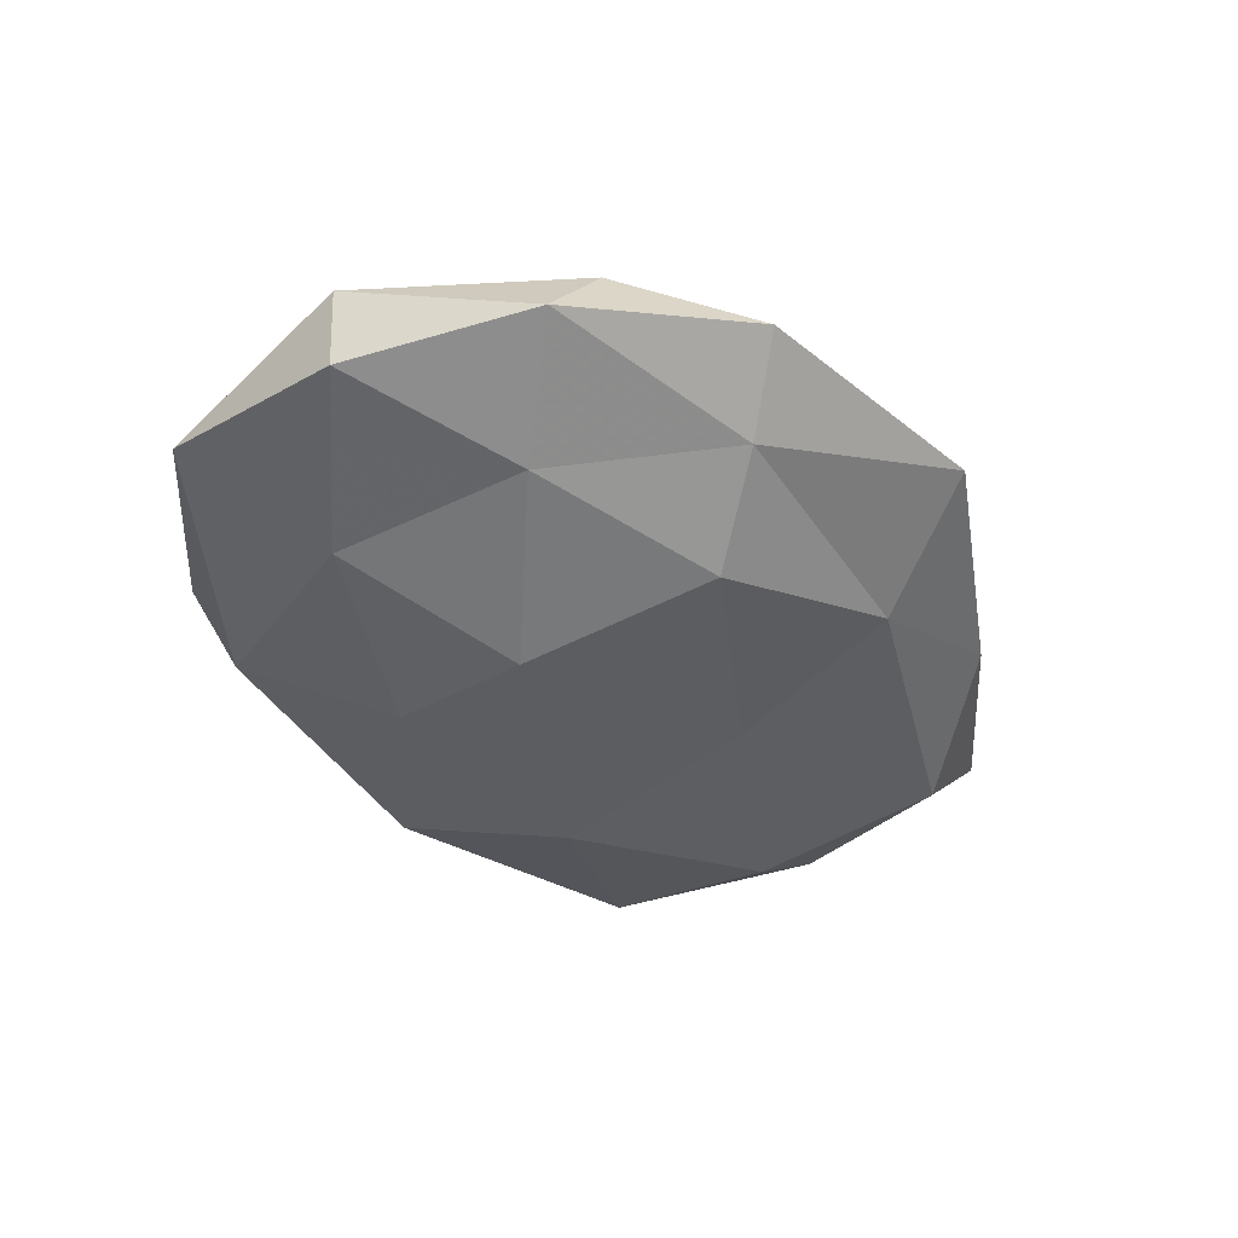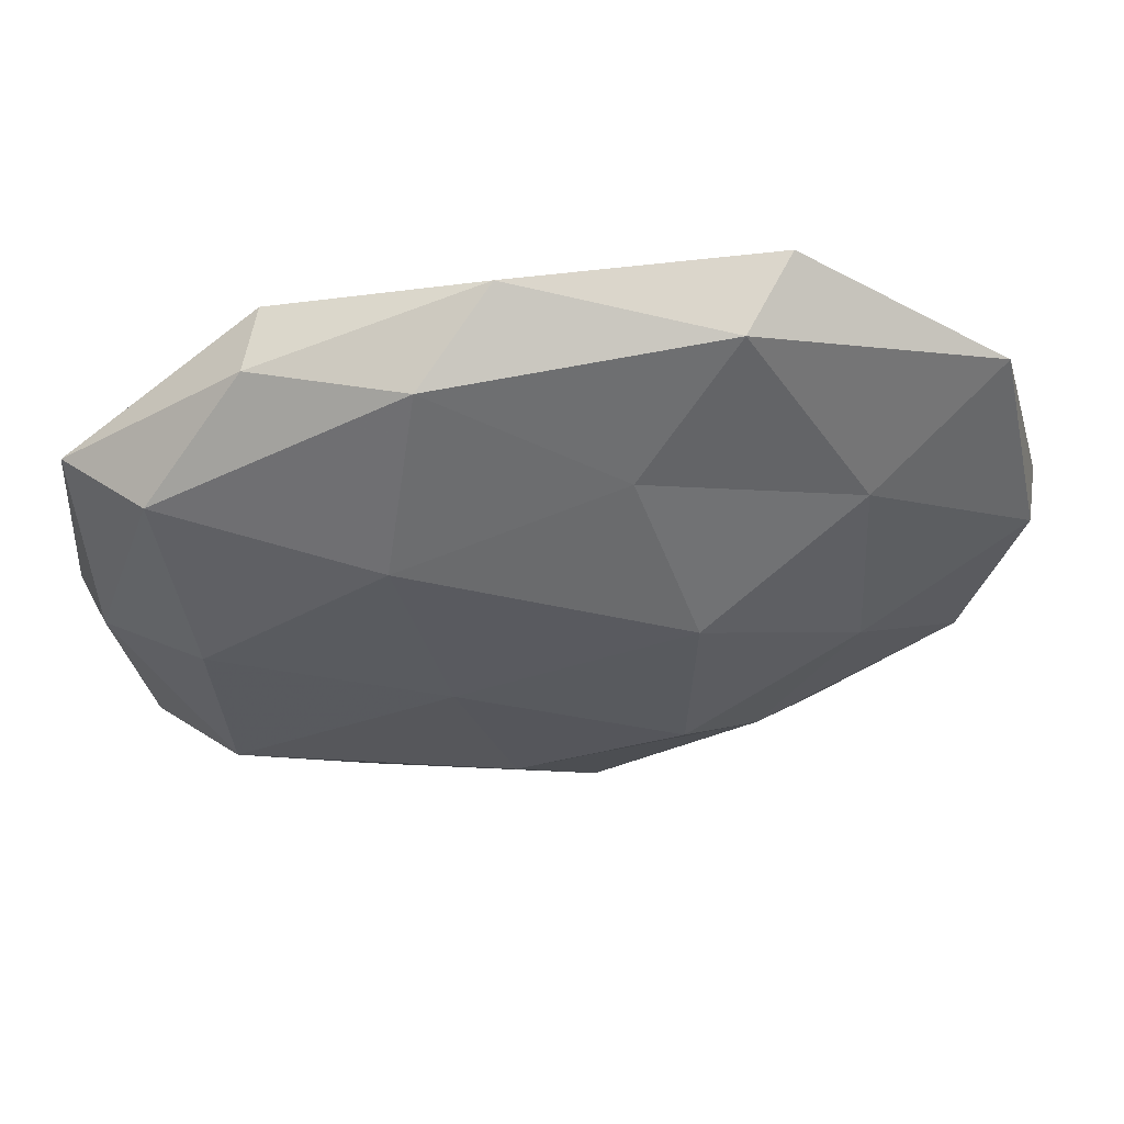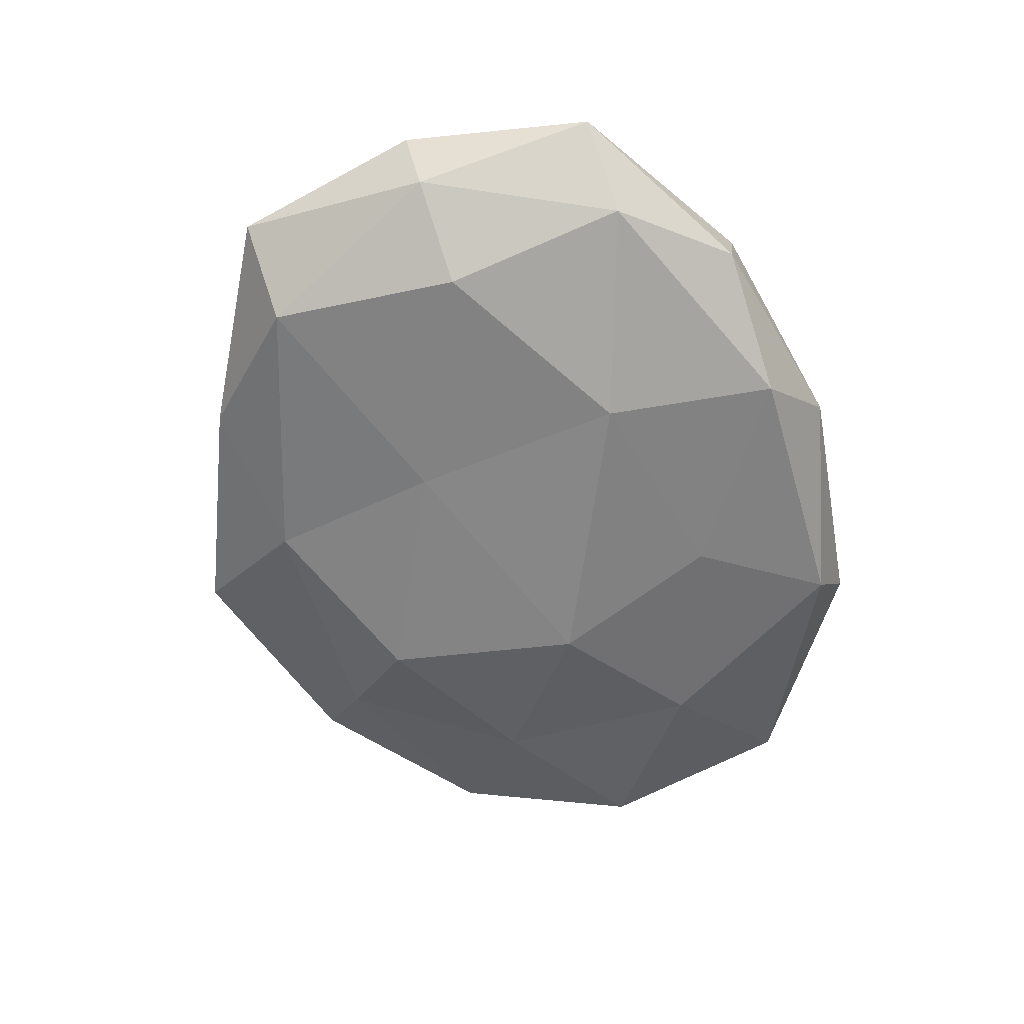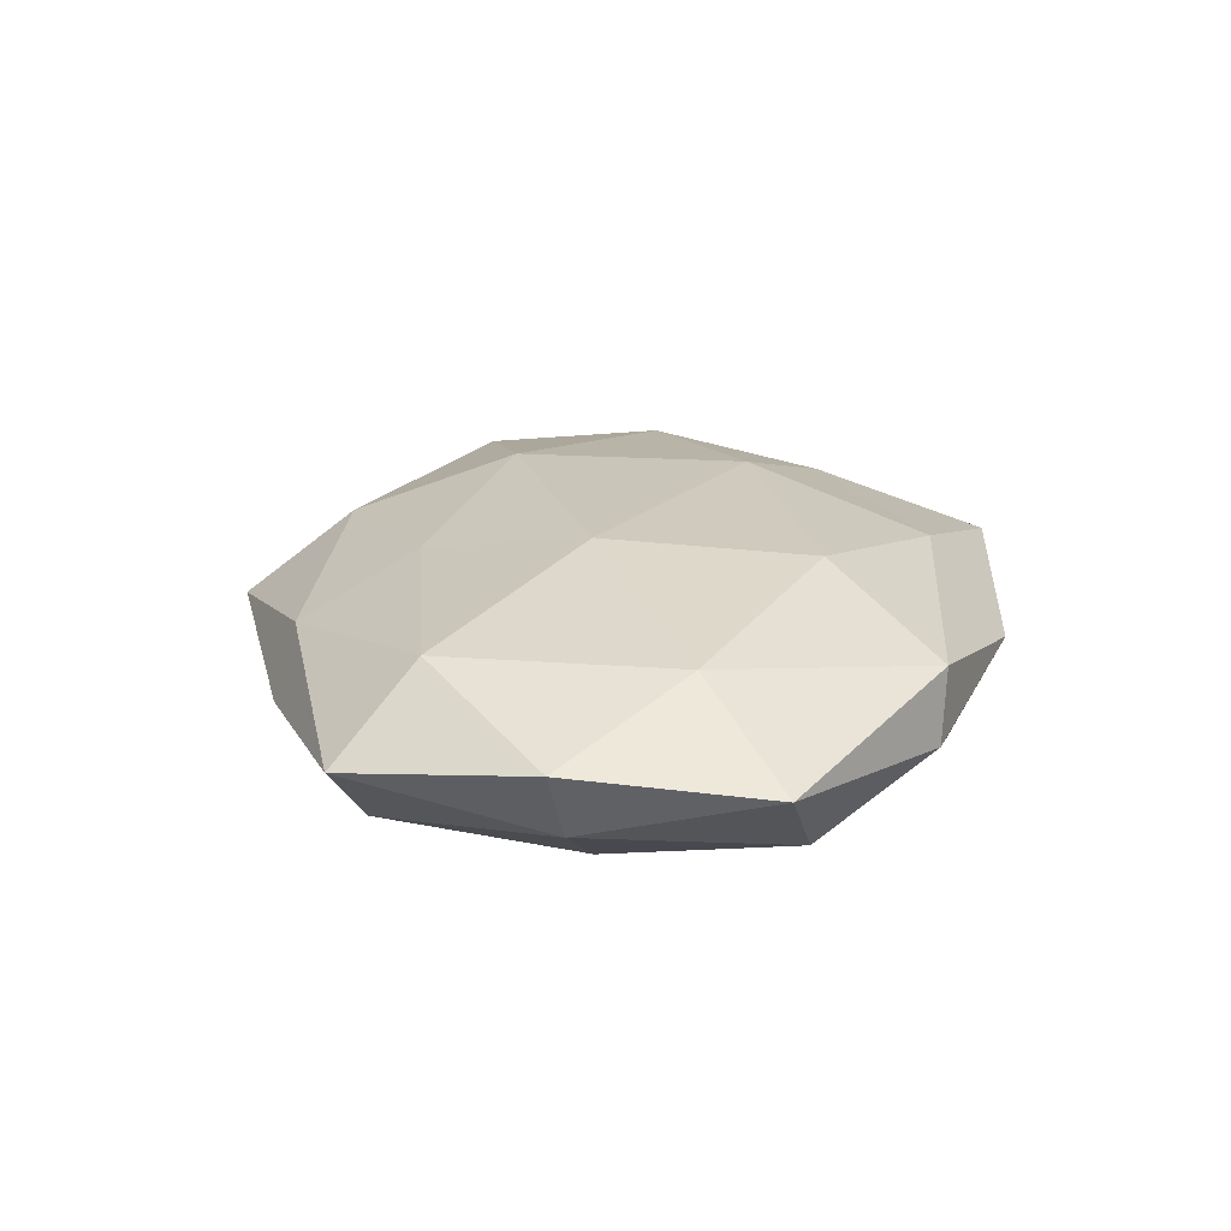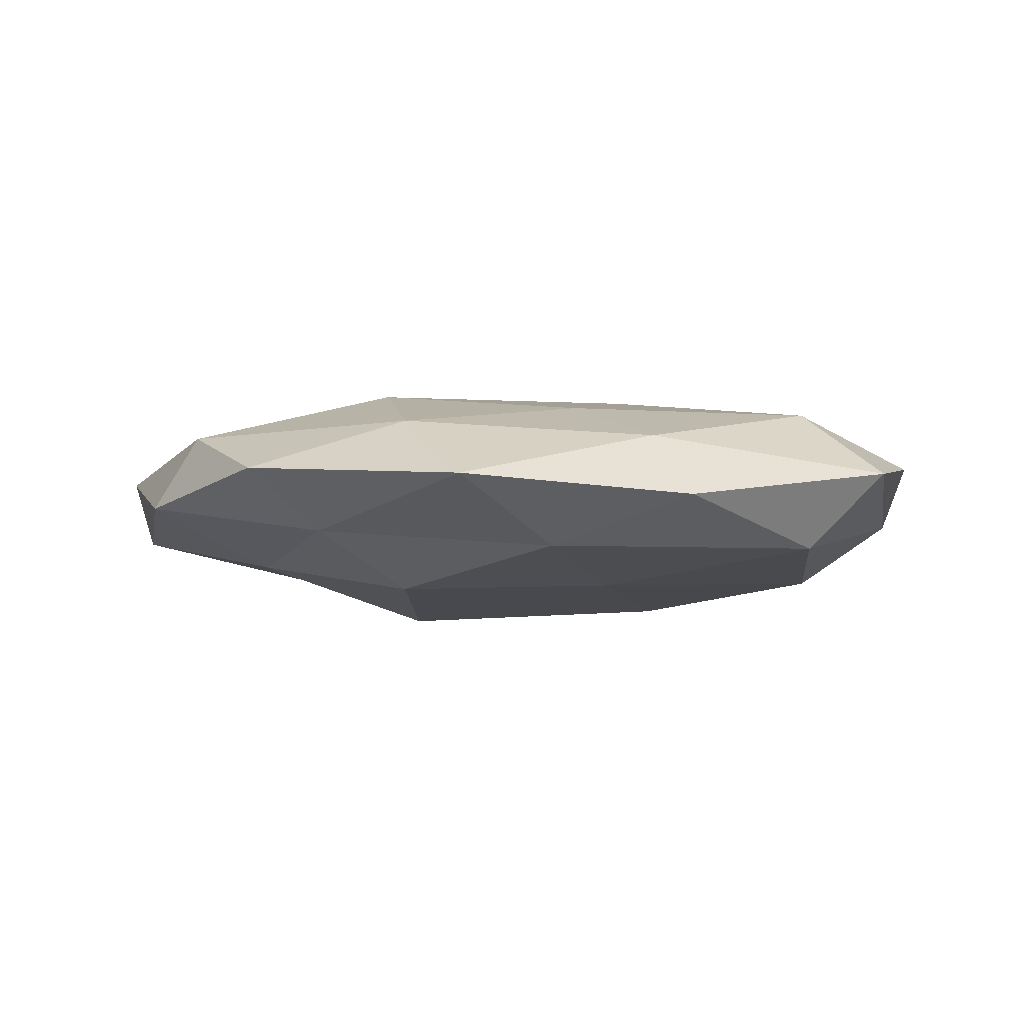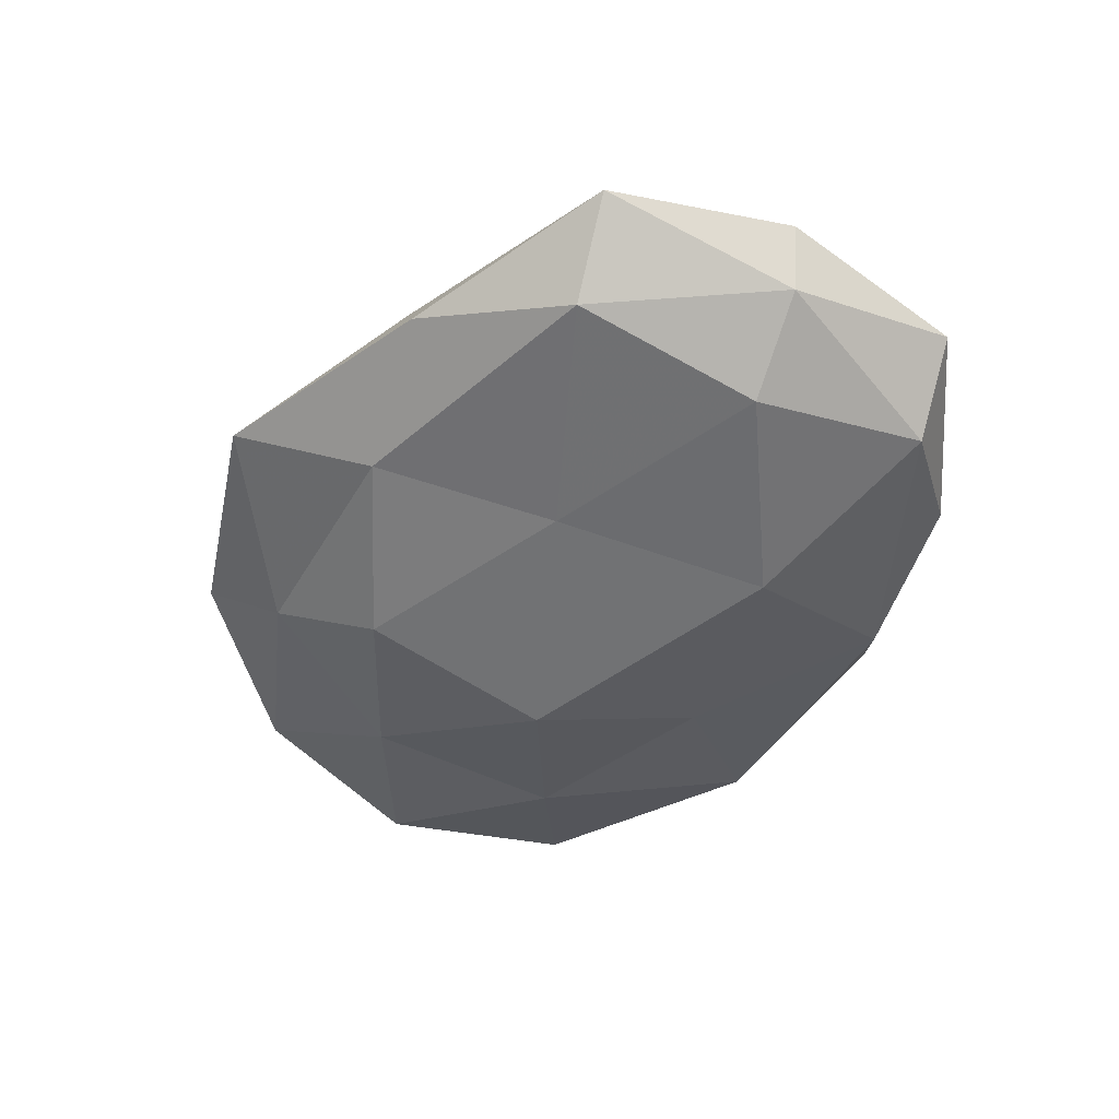
<metadata>
{"format":"obj","ext":"obj","renderer":"f3d","projection":"perspective","resolution":1024,"background":"white","views":[{"elev":-41.3,"azim":-62.4,"up":"+Z"},{"elev":52.4,"azim":174.3,"up":"+Y"},{"elev":-59.2,"azim":102.0,"up":"+Z"},{"elev":22.0,"azim":94.4,"up":"+Z"},{"elev":-6.1,"azim":2.5,"up":"+Z"},{"elev":-47.9,"azim":57.4,"up":"+Z"}]}
</metadata>
<code>
v 0.01516 0.02112 0.01346
v 0.02202 -0.03843 -0.002689
v 0.01723 -0.03666 0.004868
v 0.03744 -0.02552 -0.008359
v -0.03394 0.02066 0.006953
v -0.03533 -0.009656 -0.009258
v -0.03321 -0.03736 0.0009946
v 0.01164 -0.01183 -0.01205
v -0.008255 0.02234 -0.01099
v -0.03816 -0.0002754 0.0103
v 0.04237 0.02025 -0.007428
v -0.03391 0.01538 -0.009246
v -0.01807 -0.01612 0.01329
v -0.04888 -0.01928 -0.002129
v 0.03091 0.03354 -0.001429
v -0.04268 -0.02213 0.006861
v -0.01974 0.03808 -0.005868
v -0.005626 0.03361 0.008623
v -0.01369 -0.03558 0.007064
v -0.01501 -0.02194 -0.01316
v -0.02571 0.0412 0.002515
v 0.02874 0.03402 0.00686
v -0.01529 0.002396 -0.01611
v 0.01372 0.03552 -0.00799
v 0.004522 -0.03343 -0.008532
v 0.03726 -0.0195 0.009857
v -0.02515 -0.03088 -0.00629
v 0.01772 0.01436 -0.01409
v 0.0499 -0.003757 -0.003643
v 0.01311 -0.004174 0.01411
v 0.03881 0.008591 0.009856
v -0.01492 0.01199 0.01404
v 0.007385 -0.02411 0.01034
v 0.03882 -0.00186 -0.01119
v 0.05138 0.0184 0.001763
v -0.05646 0.001963 0.003543
v 0.0529 -0.005205 0.004359
v 0.04681 -0.02789 0.0009861
v -0.006067 -0.04757 -0.001064
v -0.05411 0.003134 -0.00489
v 0.004887 0.04201 0.000511
v -0.04913 0.02667 -0.001519
f 13 10 16
f 14 7 16
f 9 12 17
f 19 16 7
f 13 16 19
f 18 21 5
f 1 22 18
f 6 12 23
f 23 12 9
f 20 6 23
f 20 23 8
f 11 24 15
f 17 24 9
f 25 4 2
f 8 4 25
f 20 8 25
f 27 14 6
f 27 7 14
f 20 27 6
f 20 25 27
f 23 28 8
f 23 9 28
f 28 9 24
f 28 24 11
f 1 31 22
f 1 30 31
f 30 26 31
f 32 5 10
f 32 10 13
f 1 18 32
f 18 5 32
f 1 32 30
f 32 13 30
f 19 3 33
f 33 13 19
f 26 33 3
f 30 13 33
f 30 33 26
f 8 34 4
f 8 28 34
f 34 28 11
f 4 34 29
f 11 29 34
f 15 35 11
f 22 35 15
f 35 29 11
f 31 35 22
f 10 5 36
f 36 16 10
f 14 16 36
f 31 26 37
f 35 37 29
f 31 37 35
f 38 3 2
f 2 4 38
f 26 3 38
f 4 29 38
f 37 26 38
f 38 29 37
f 39 2 3
f 39 3 19
f 7 39 19
f 25 2 39
f 27 39 7
f 25 39 27
f 6 40 12
f 6 14 40
f 40 14 36
f 21 41 17
f 18 41 21
f 22 15 41
f 22 41 18
f 41 15 24
f 41 24 17
f 12 42 17
f 5 21 42
f 17 42 21
f 5 42 36
f 12 40 42
f 36 42 40

</code>
